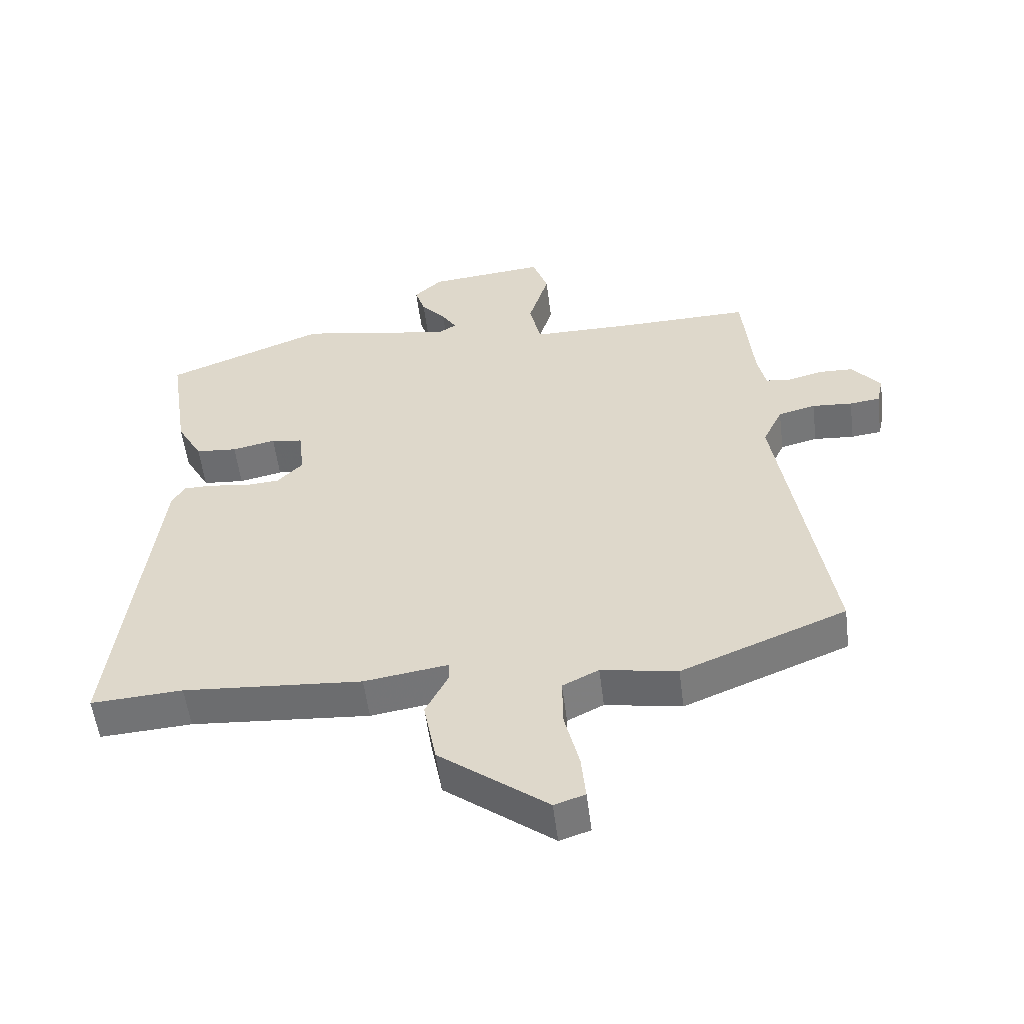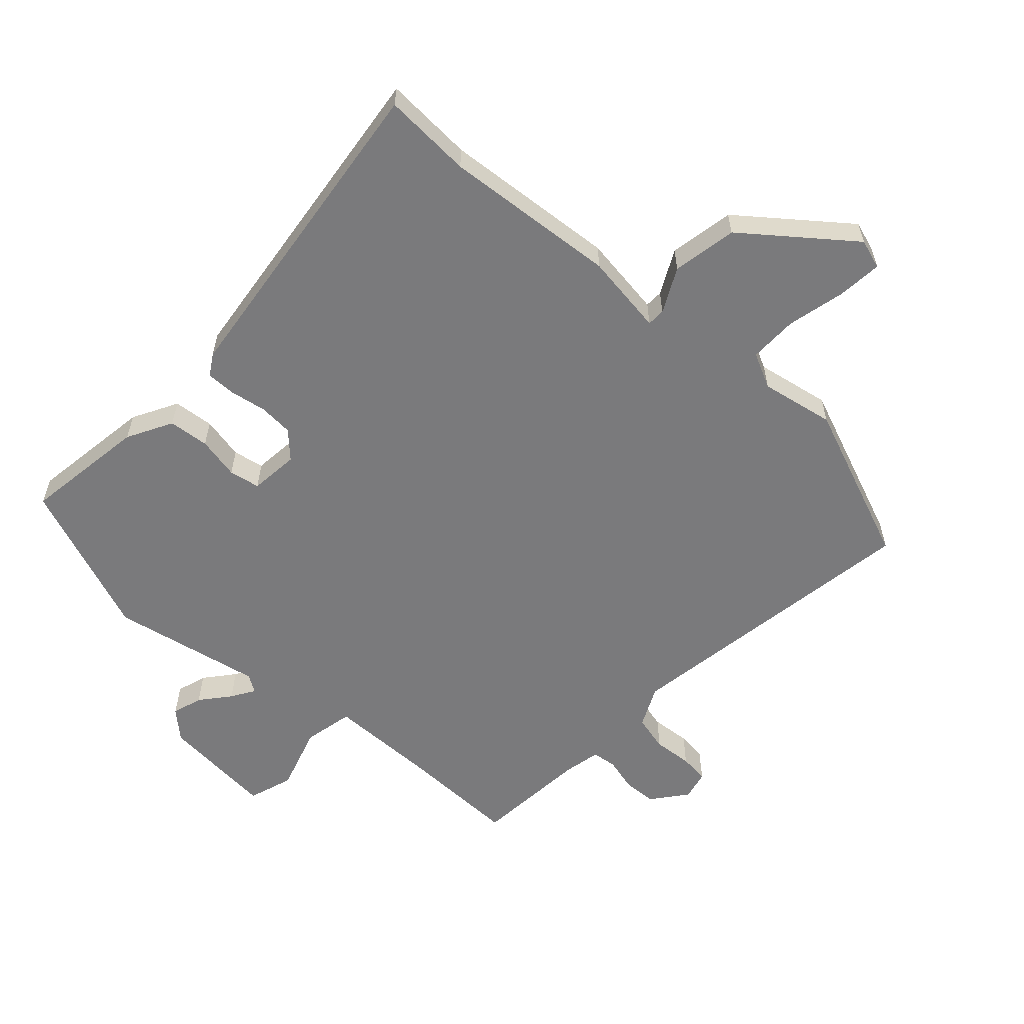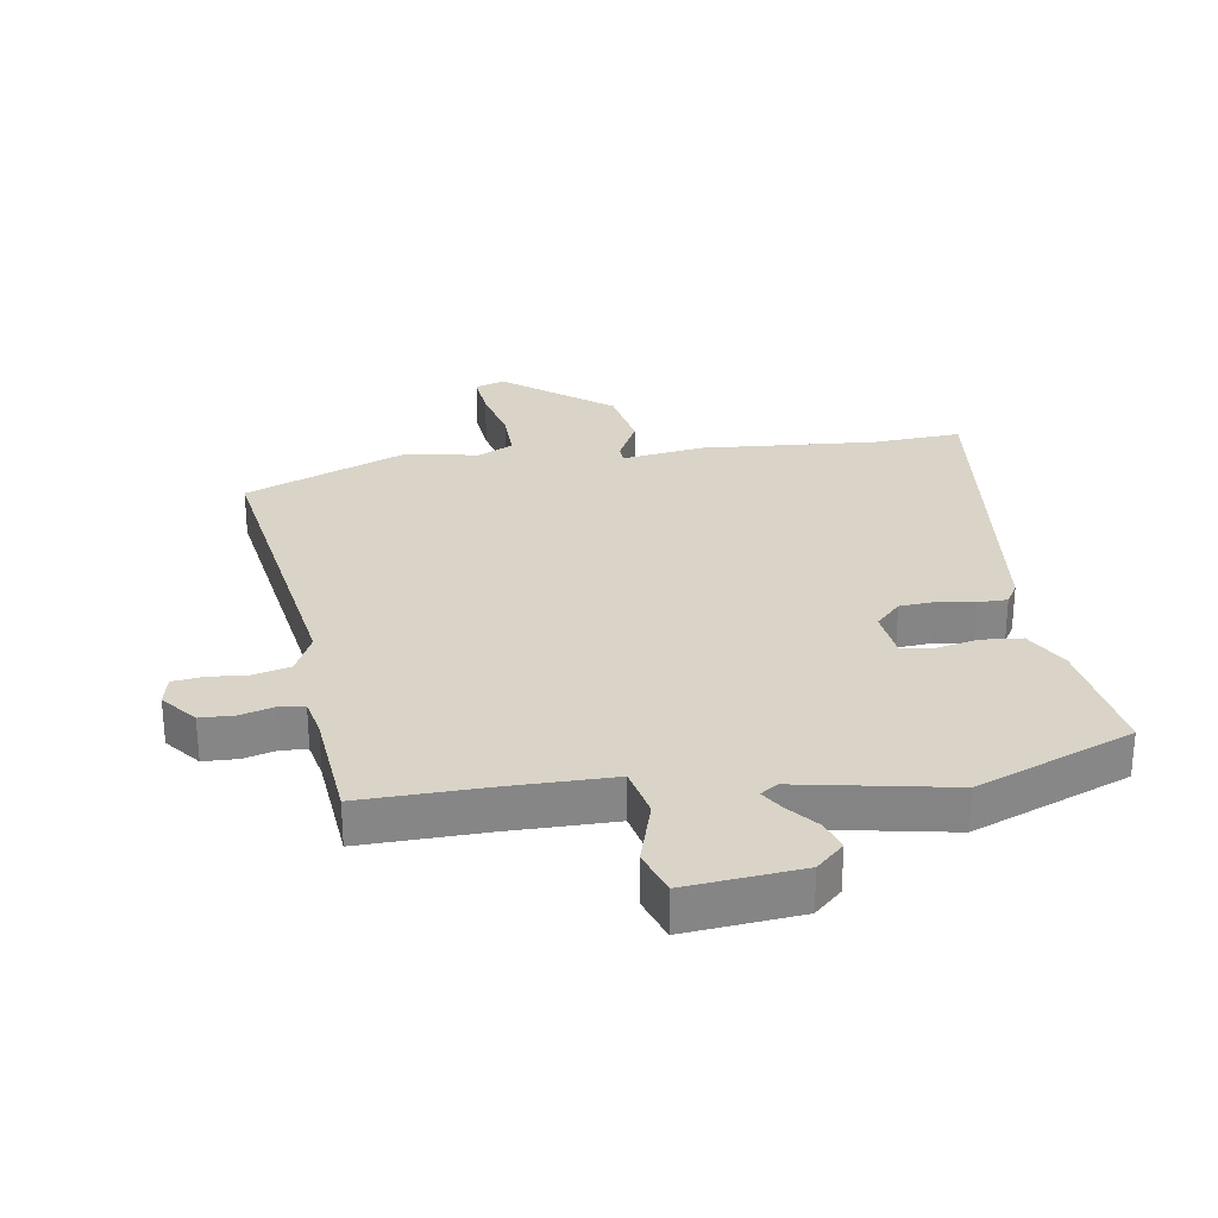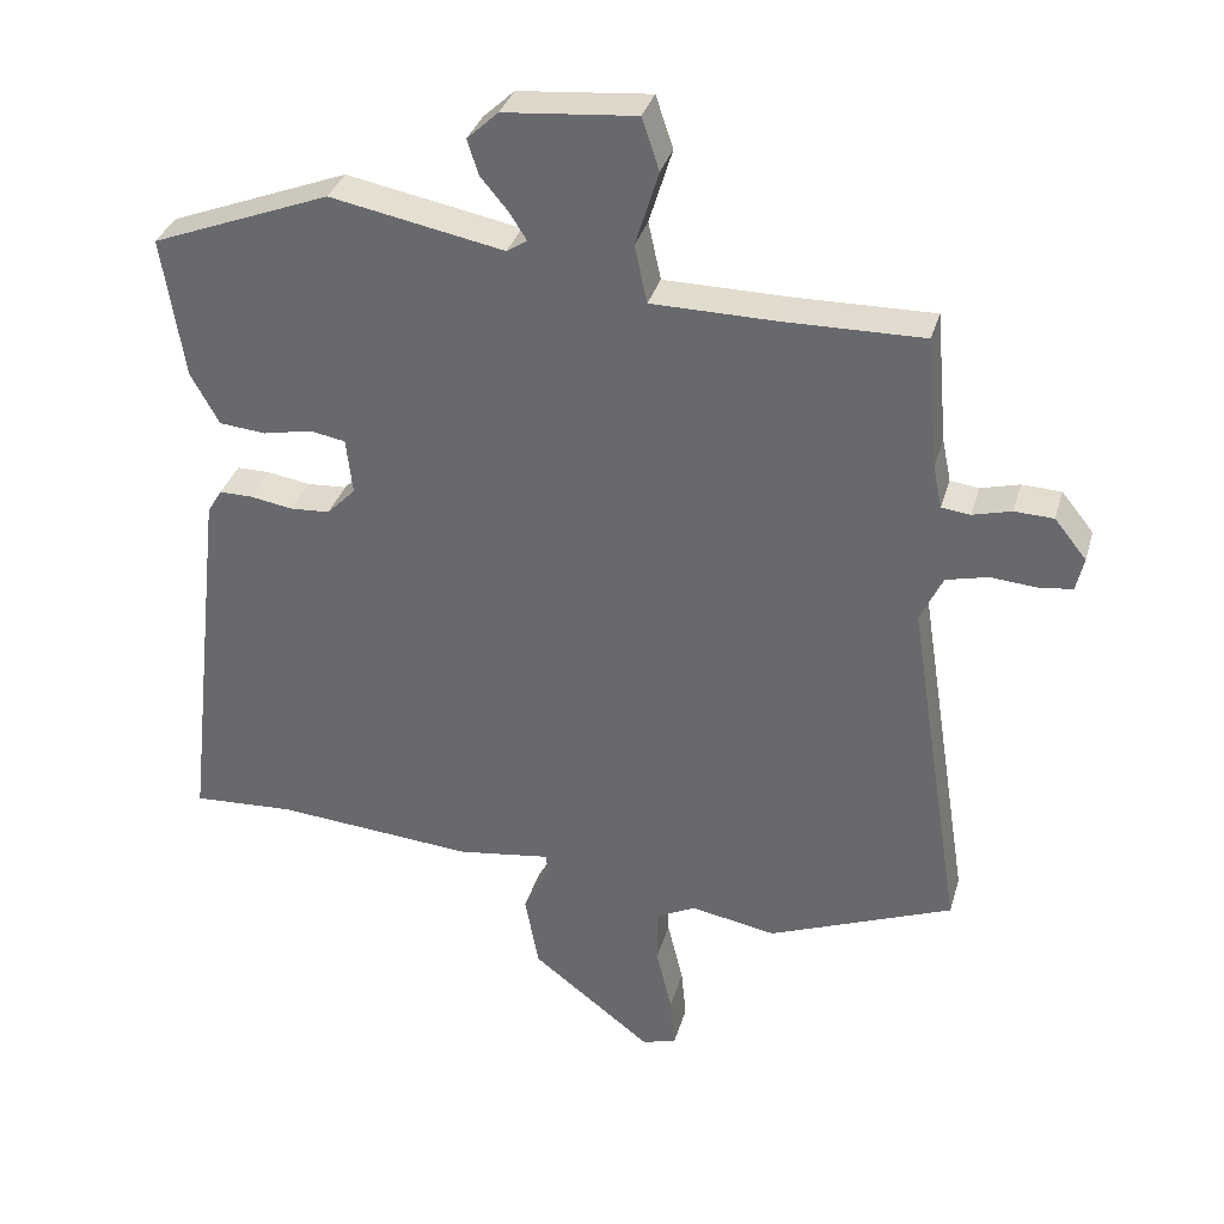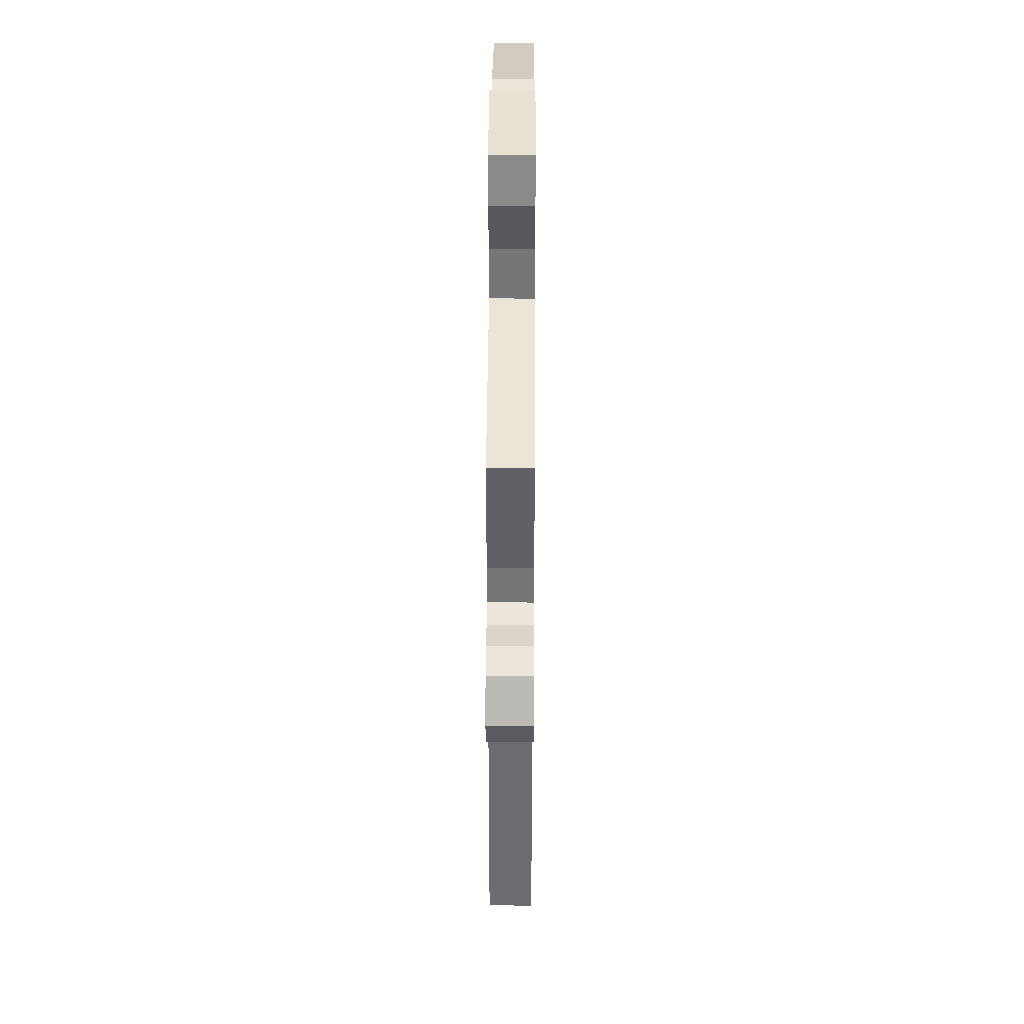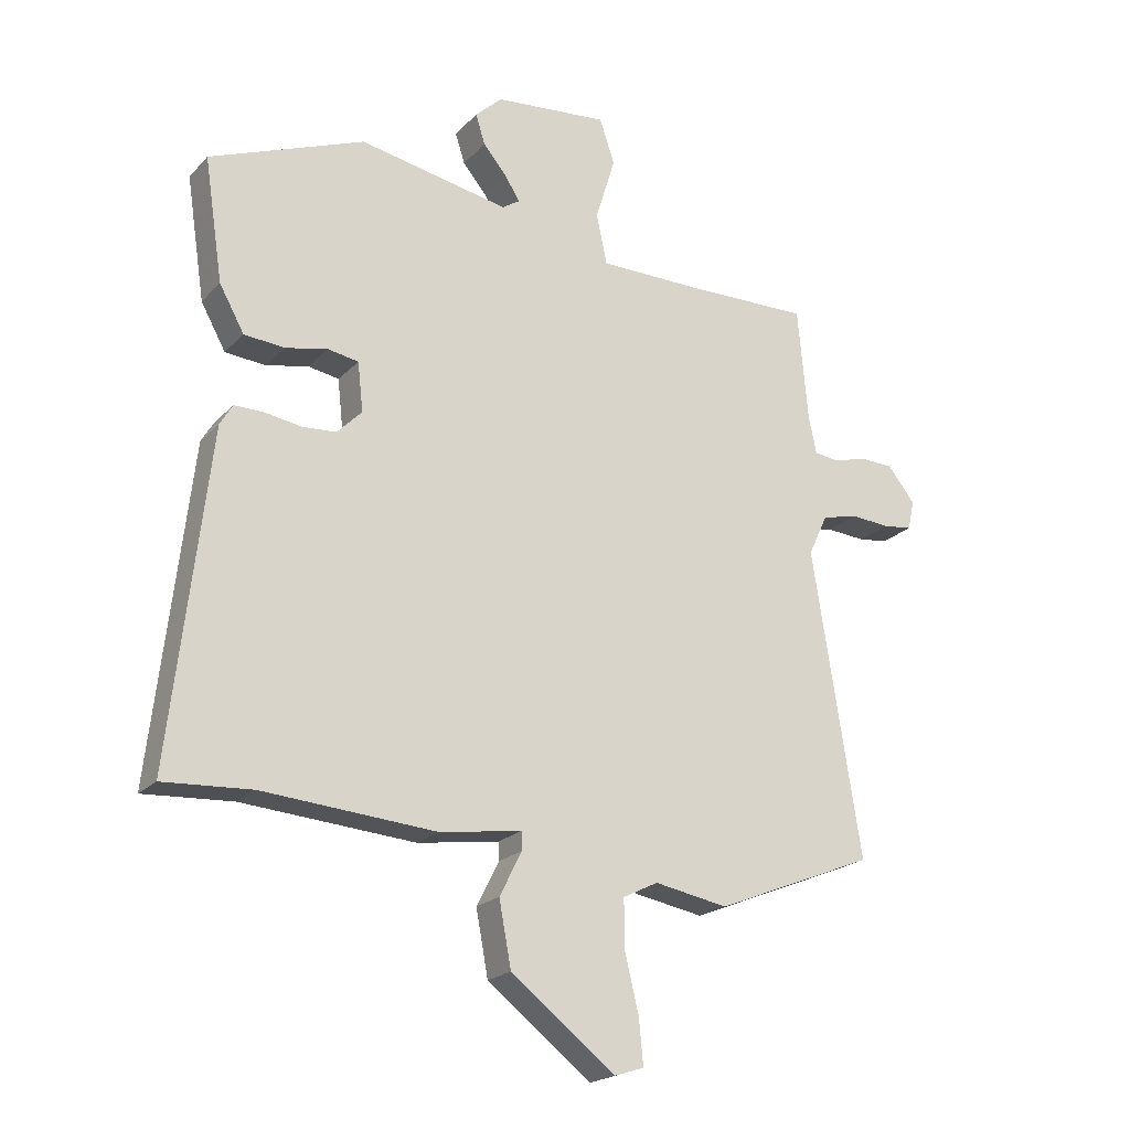
<metadata>
{"format":"obj","ext":"obj","renderer":"f3d","projection":"perspective","resolution":1024,"background":"white","views":[{"elev":-55.0,"azim":-172.8,"up":"+Z"},{"elev":-58.2,"azim":137.8,"up":"+Y"},{"elev":28.4,"azim":-8.9,"up":"+Y"},{"elev":34.4,"azim":-164.4,"up":"+Z"},{"elev":45.3,"azim":-89.7,"up":"+Z"},{"elev":-20.9,"azim":149.9,"up":"+Z"}]}
</metadata>
<code>
v 0.319 0.07 0.571
v 0.576 0.07 0.47
v 0.545 0.07 0.266
v 0.504 0.07 0.192
v 0.437 0.07 0.186
v 0.367 0.07 0.201
v 0.316 0.07 0.192
v 0.307 0.07 0.111
v 0.348 0.07 0.069
v 0.405 0.07 0.065
v 0.466 0.07 0.075
v 0.514 0.07 0.075
v 0.535 0.07 0.04
v 0.598 0.07 -0.506
v 0.451 0.07 -0.497
v 0.164 0.07 -0.519
v 0.029 0.07 -0.499
v 0.028 0.07 -0.529
v 0.065 0.07 -0.602
v 0.045 0.07 -0.709
v -0.128 0.07 -0.843
v -0.177 0.07 -0.827
v -0.17 0.07 -0.753
v -0.147 0.07 -0.658
v -0.146 0.07 -0.577
v -0.204 0.07 -0.548
v -0.326 0.07 -0.57
v -0.591 0.07 -0.463
v -0.511 0.07 0.044
v -0.543 0.07 0.112
v -0.603 0.07 0.127
v -0.668 0.07 0.122
v -0.717 0.07 0.128
v -0.728 0.07 0.177
v -0.682 0.07 0.234
v -0.626 0.07 0.236
v -0.571 0.07 0.221
v -0.53 0.07 0.226
v -0.517 0.07 0.288
v -0.5 0.07 0.477
v -0.3 0.07 0.473
v -0.123 0.07 0.474
v -0.105 0.07 0.557
v -0.138 0.07 0.665
v -0.113 0.07 0.739
v 0.076 0.07 0.721
v 0.121 0.07 0.679
v 0.105 0.07 0.629
v 0.065 0.07 0.581
v 0.041 0.07 0.543
v 0.07 0.07 0.524
v 0.319 0 0.571
v 0.576 0 0.47
v 0.545 0 0.266
v 0.504 0 0.192
v 0.437 0 0.186
v 0.367 0 0.201
v 0.316 0 0.192
v 0.307 0 0.111
v 0.348 0 0.069
v 0.405 0 0.065
v 0.466 0 0.075
v 0.514 0 0.075
v 0.535 0 0.04
v 0.598 0 -0.506
v 0.451 0 -0.497
v 0.164 0 -0.519
v 0.029 0 -0.499
v 0.028 0 -0.529
v 0.065 0 -0.602
v 0.045 0 -0.709
v -0.128 0 -0.843
v -0.177 0 -0.827
v -0.17 0 -0.753
v -0.147 0 -0.658
v -0.146 0 -0.577
v -0.204 0 -0.548
v -0.326 0 -0.57
v -0.591 0 -0.463
v -0.511 0 0.044
v -0.543 0 0.112
v -0.603 0 0.127
v -0.668 0 0.122
v -0.717 0 0.128
v -0.728 0 0.177
v -0.682 0 0.234
v -0.626 0 0.236
v -0.571 0 0.221
v -0.53 0 0.226
v -0.517 0 0.288
v -0.5 0 0.477
v -0.3 0 0.473
v -0.123 0 0.474
v -0.105 0 0.557
v -0.138 0 0.665
v -0.113 0 0.739
v 0.076 0 0.721
v 0.121 0 0.679
v 0.105 0 0.629
v 0.065 0 0.581
v 0.041 0 0.543
v 0.07 0 0.524
f 46 47 48 49
f 46 49 50
f 43 44 45 46
f 42 43 46 50
f 39 40 41
f 38 39 41 42
f 34 35 36 37
f 34 37 38
f 31 32 33 34
f 30 31 34 38
f 29 30 38 42
f 26 27 28 29
f 25 26 29 42
f 21 22 23 24
f 18 19 20 21
f 17 18 21 24
f 15 16 17
f 12 13 14 15
f 10 11 12 15
f 9 10 15 17
f 8 9 17 24
f 3 4 5 6
f 3 6 7
f 51 1 2 3
f 51 3 7
f 25 42 50 51
f 24 25 51
f 7 8 24 51
f 100 99 98 97
f 101 100 97
f 97 96 95 94
f 101 97 94 93
f 92 91 90
f 93 92 90 89
f 88 87 86 85
f 89 88 85
f 85 84 83 82
f 89 85 82 81
f 93 89 81 80
f 80 79 78 77
f 93 80 77 76
f 75 74 73 72
f 72 71 70 69
f 75 72 69 68
f 68 67 66
f 66 65 64 63
f 66 63 62 61
f 68 66 61 60
f 75 68 60 59
f 57 56 55 54
f 58 57 54
f 54 53 52 102
f 58 54 102
f 102 101 93 76
f 102 76 75
f 102 75 59 58
f 1 52 53 2
f 2 53 54 3
f 3 54 55 4
f 4 55 56 5
f 5 56 57 6
f 6 57 58 7
f 7 58 59 8
f 8 59 60 9
f 9 60 61 10
f 10 61 62 11
f 11 62 63 12
f 12 63 64 13
f 13 64 65 14
f 14 65 66 15
f 15 66 67 16
f 16 67 68 17
f 17 68 69 18
f 18 69 70 19
f 19 70 71 20
f 20 71 72 21
f 21 72 73 22
f 22 73 74 23
f 23 74 75 24
f 24 75 76 25
f 25 76 77 26
f 26 77 78 27
f 27 78 79 28
f 28 79 80 29
f 29 80 81 30
f 30 81 82 31
f 31 82 83 32
f 32 83 84 33
f 33 84 85 34
f 34 85 86 35
f 35 86 87 36
f 36 87 88 37
f 37 88 89 38
f 38 89 90 39
f 39 90 91 40
f 40 91 92 41
f 41 92 93 42
f 42 93 94 43
f 43 94 95 44
f 44 95 96 45
f 45 96 97 46
f 46 97 98 47
f 47 98 99 48
f 48 99 100 49
f 49 100 101 50
f 50 101 102 51
f 51 102 52 1

</code>
